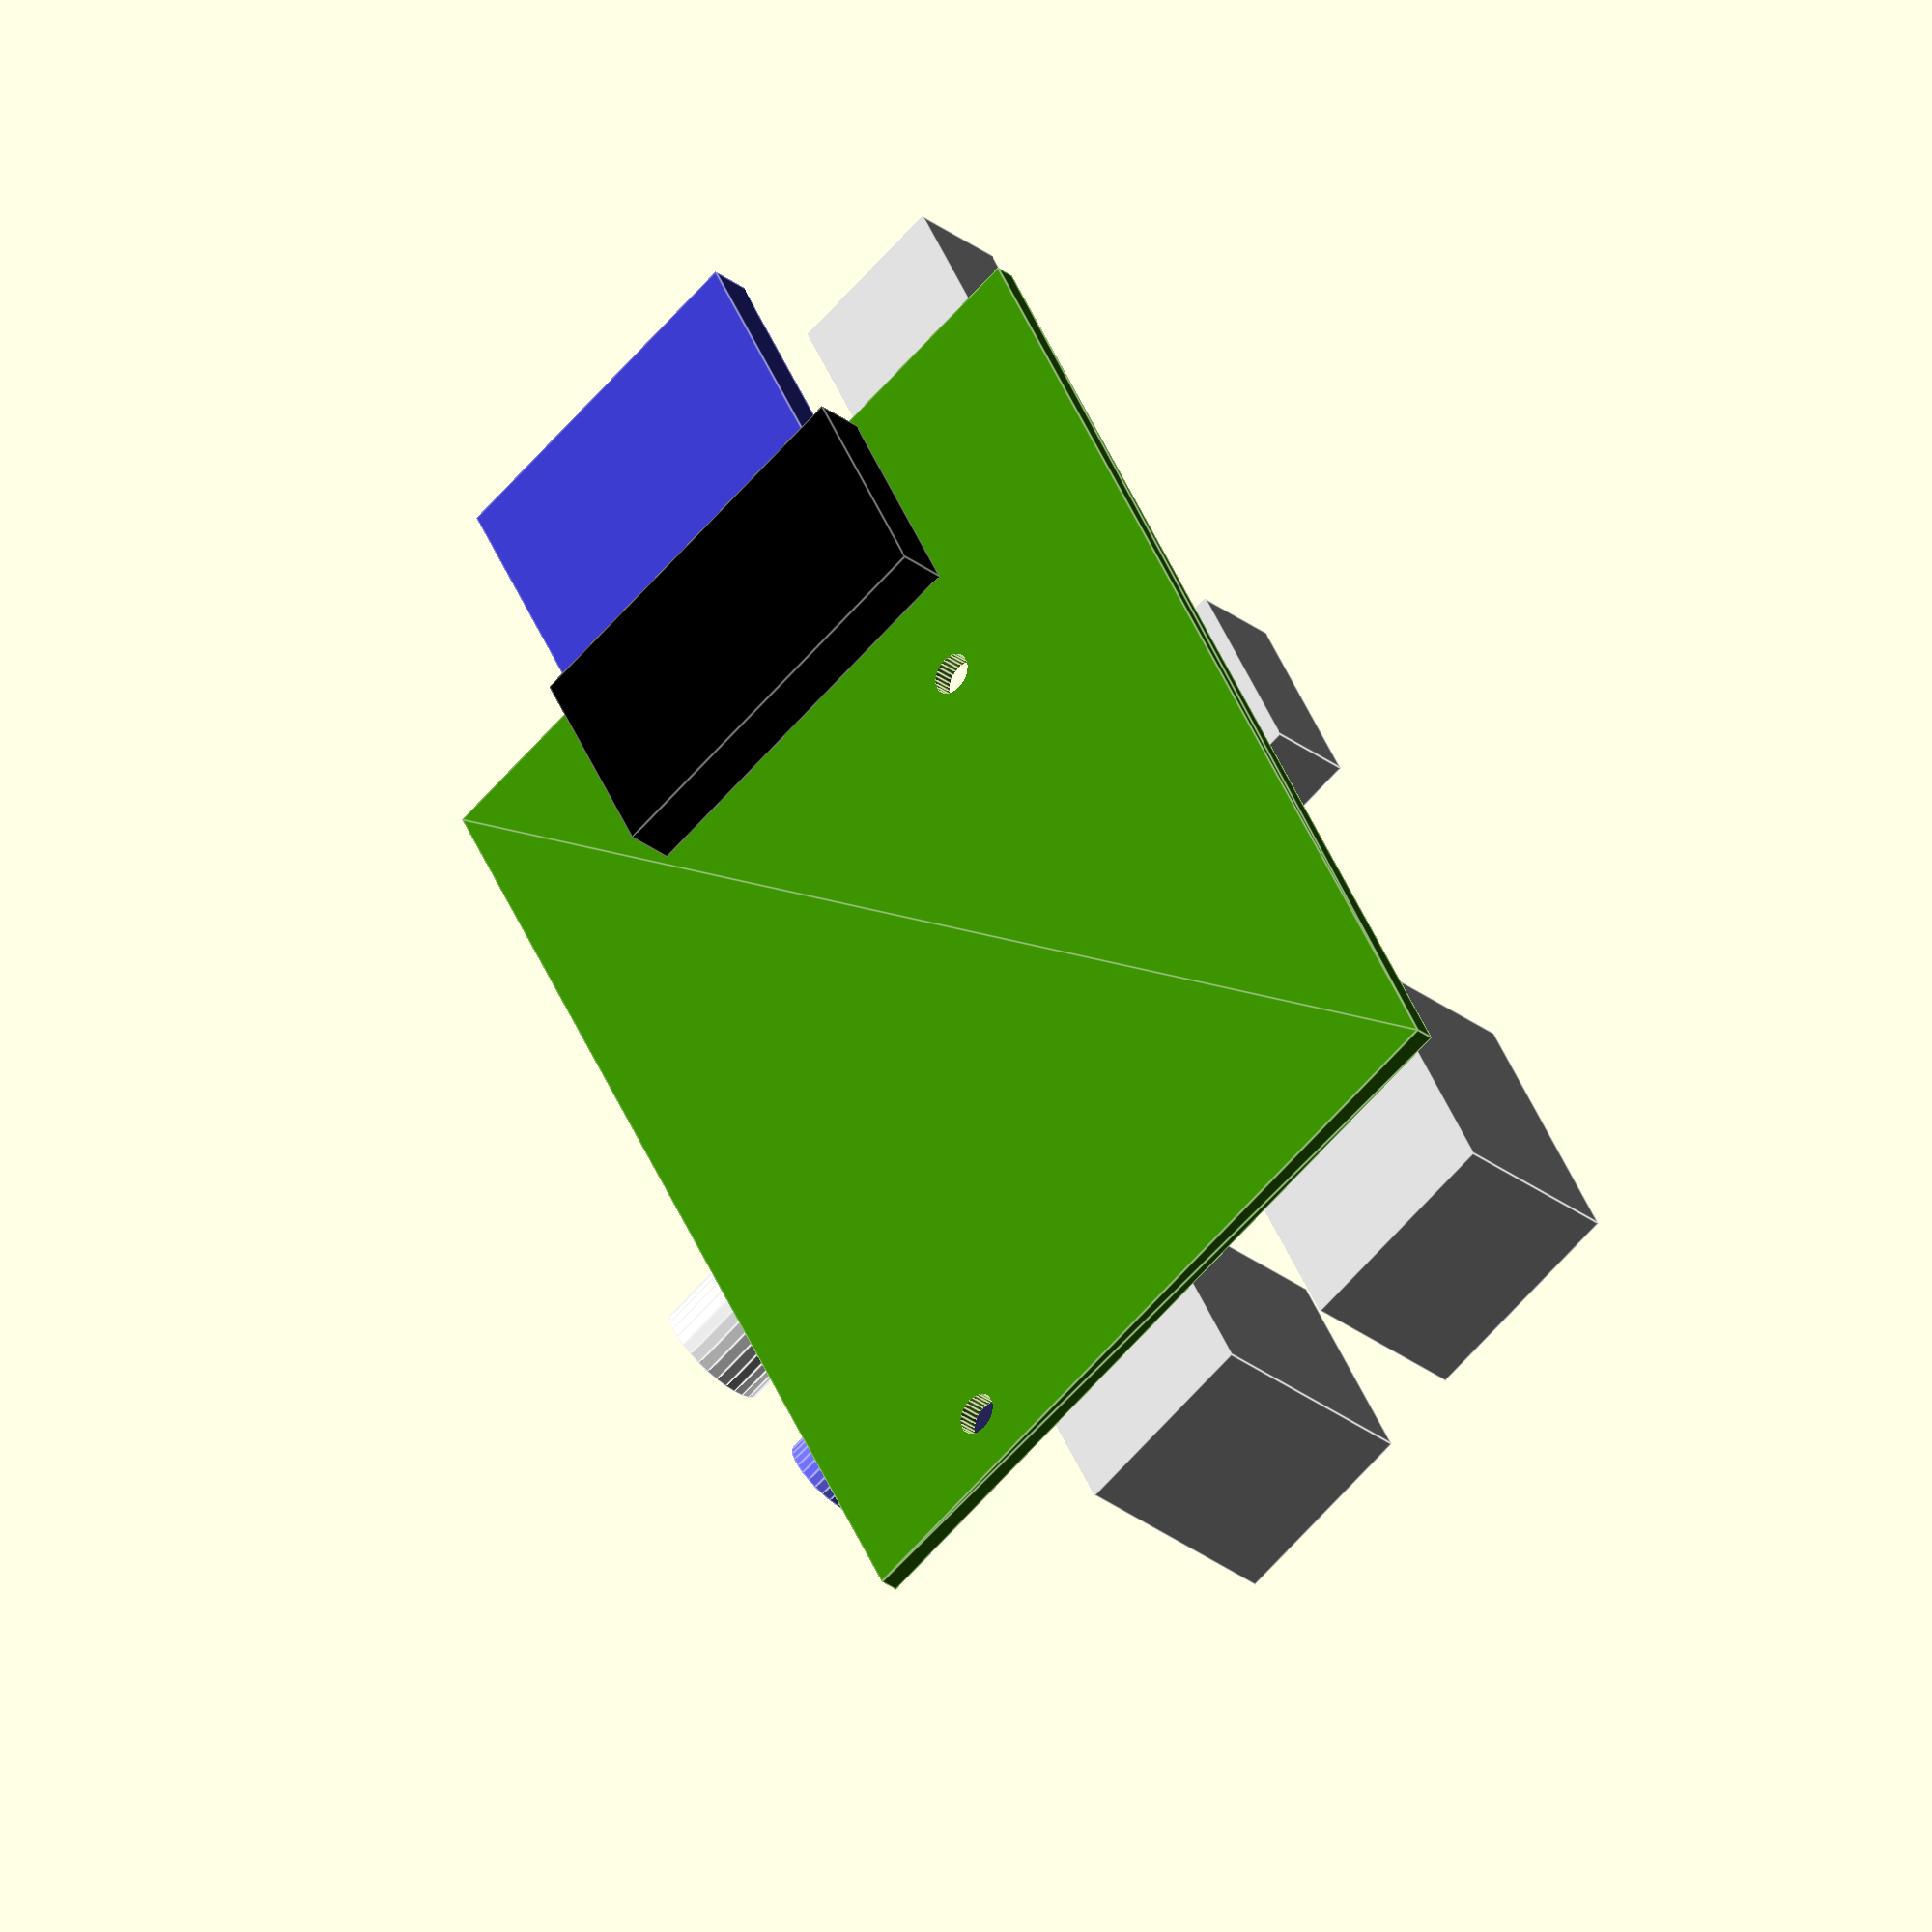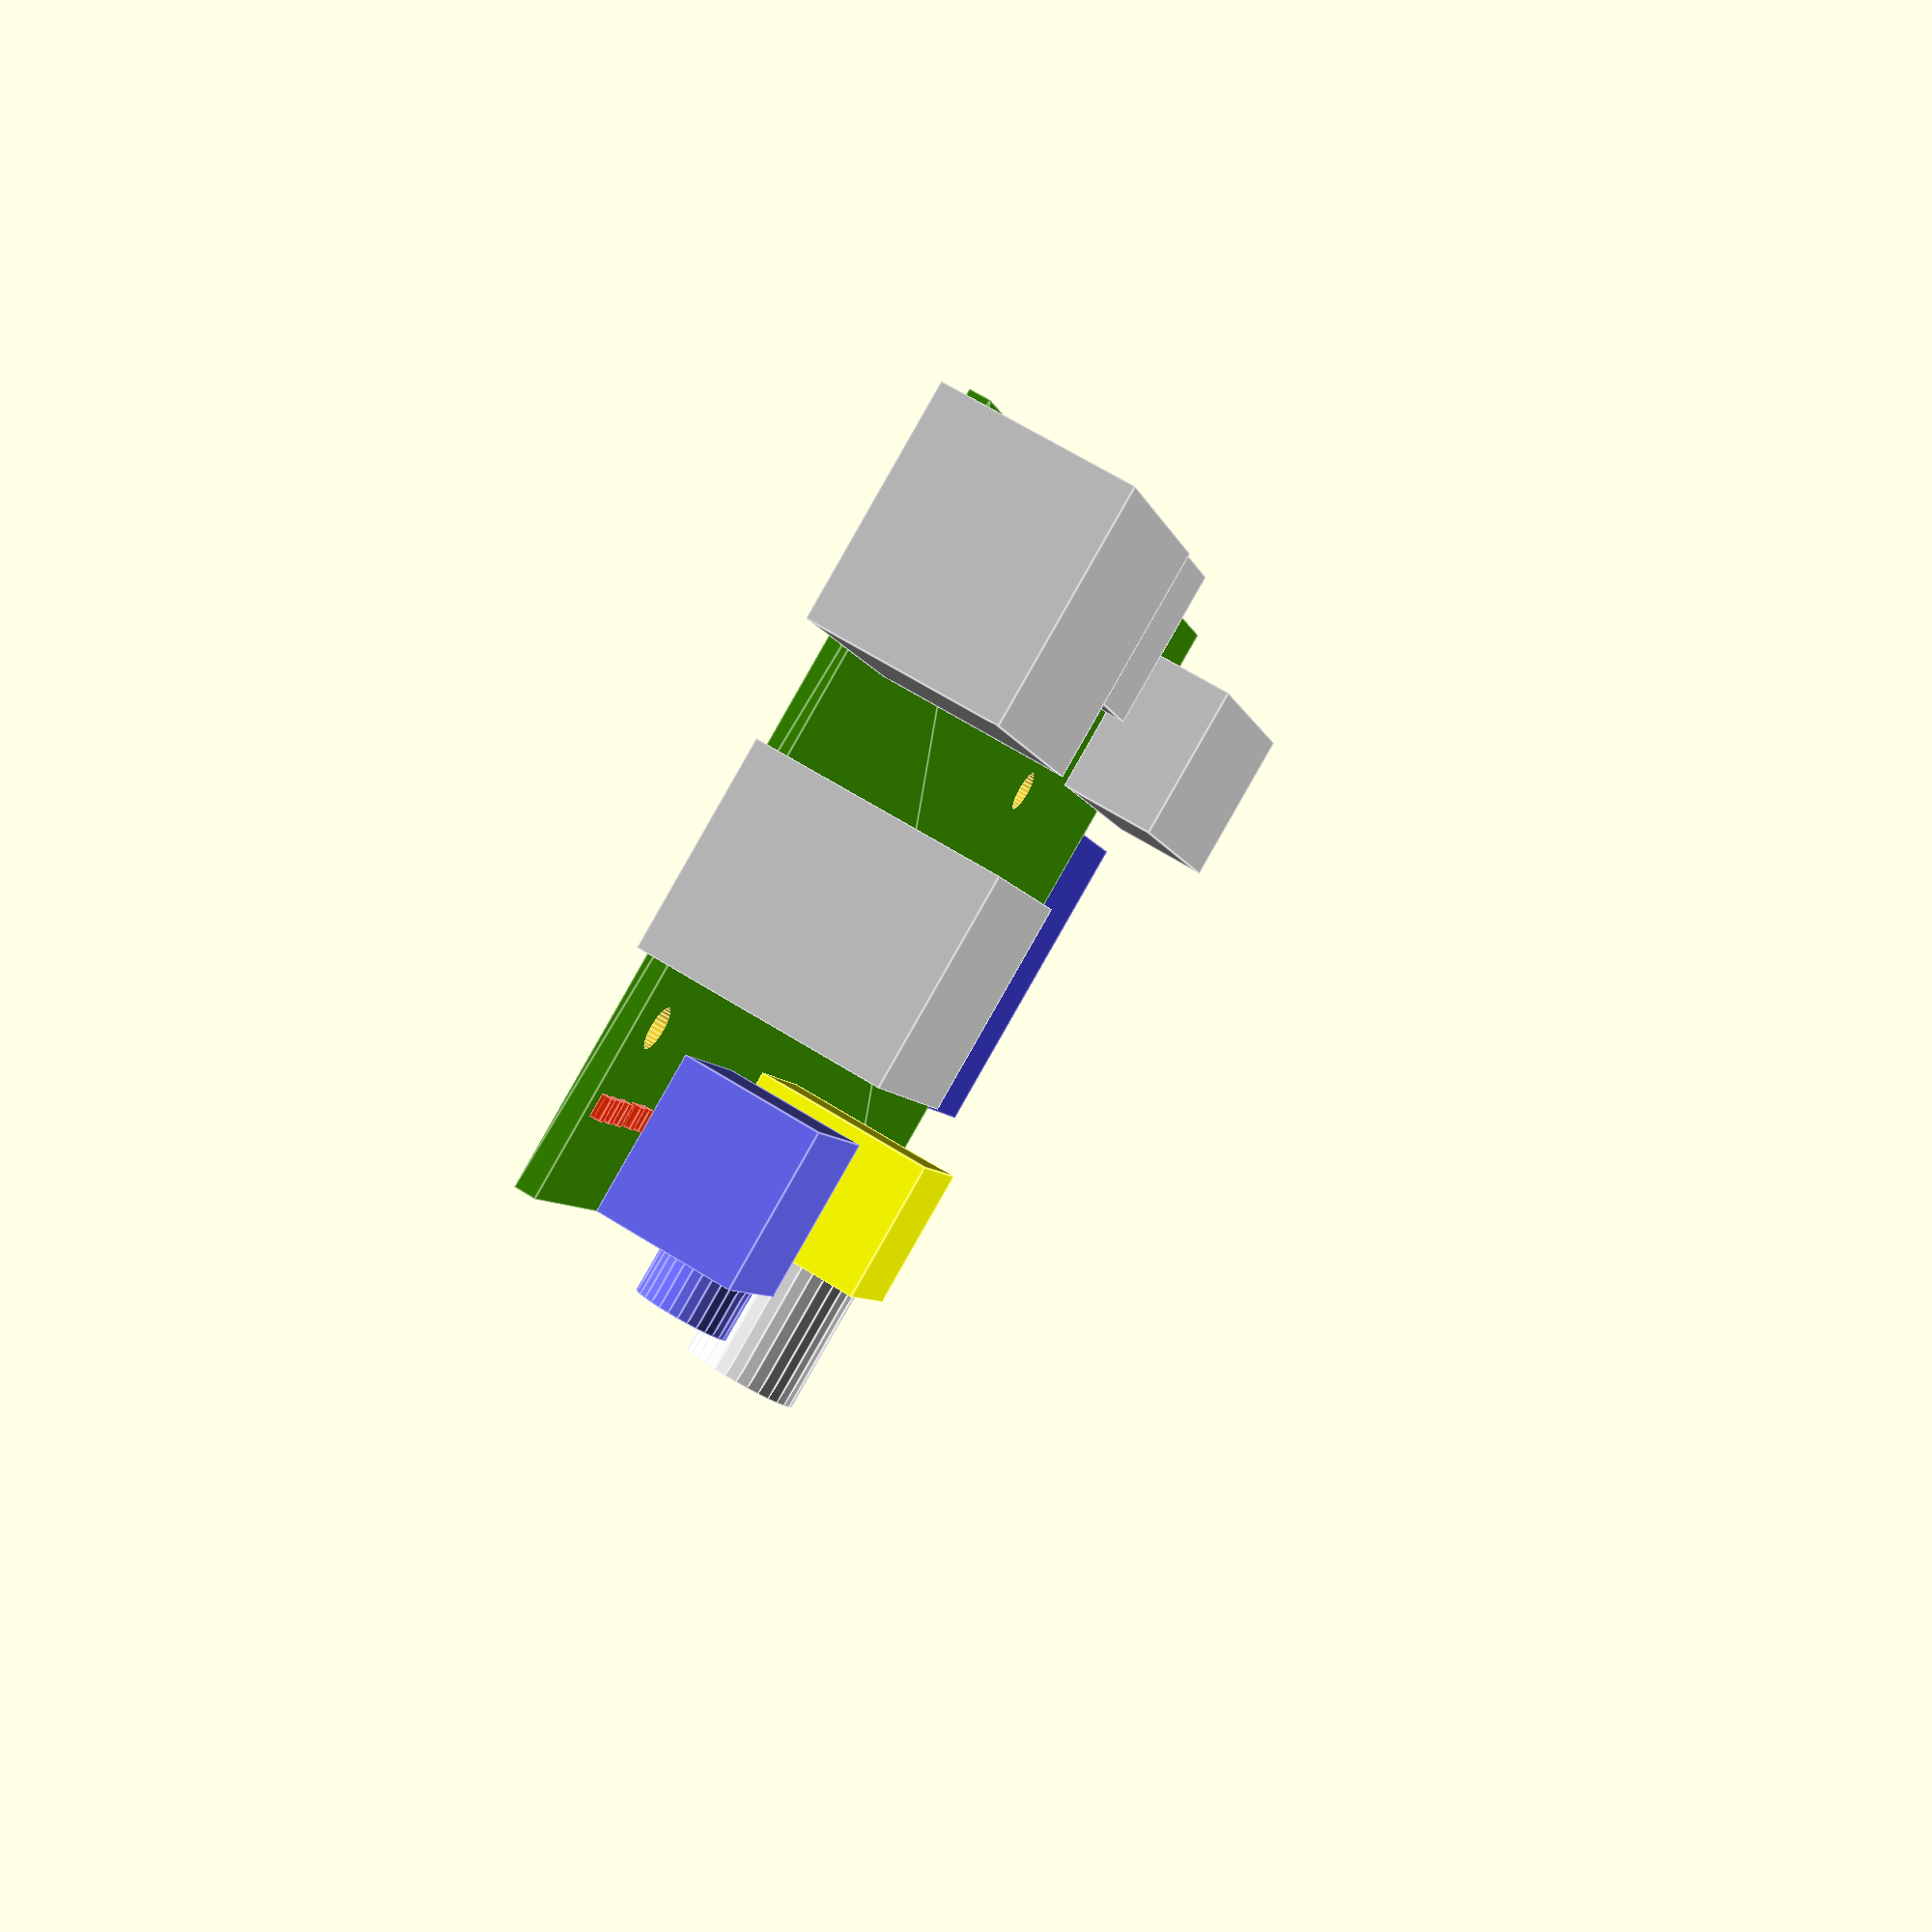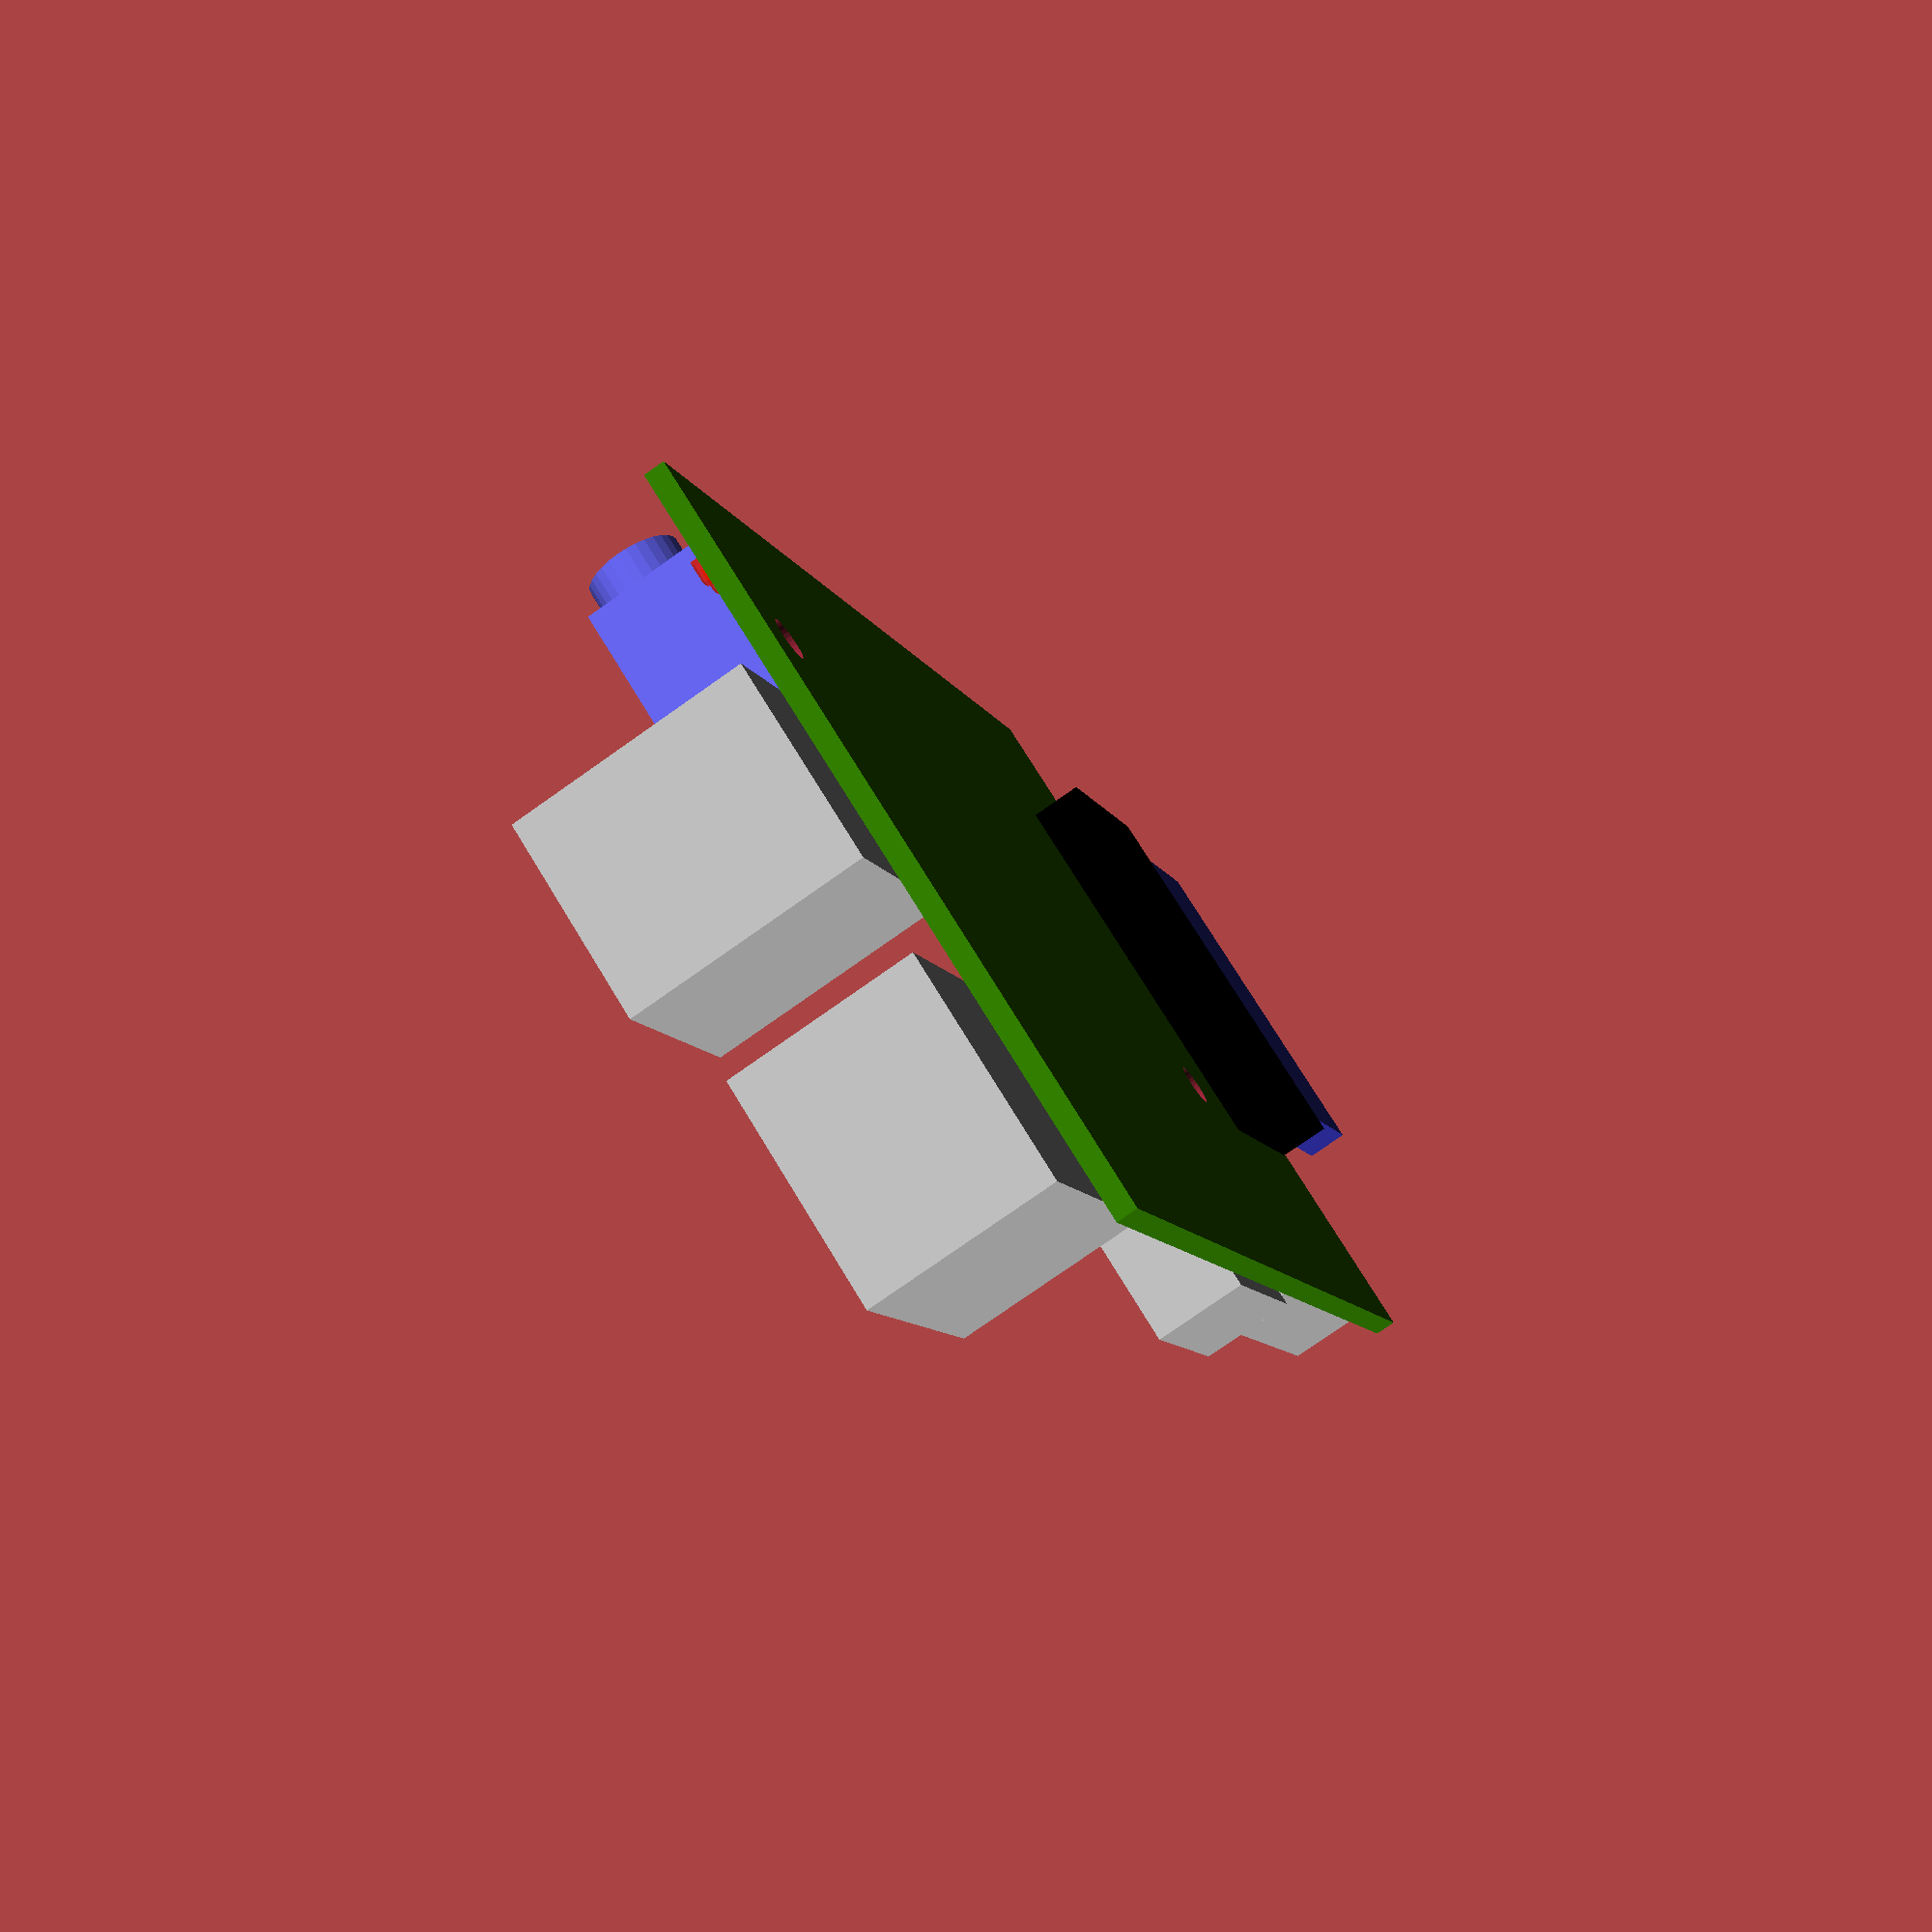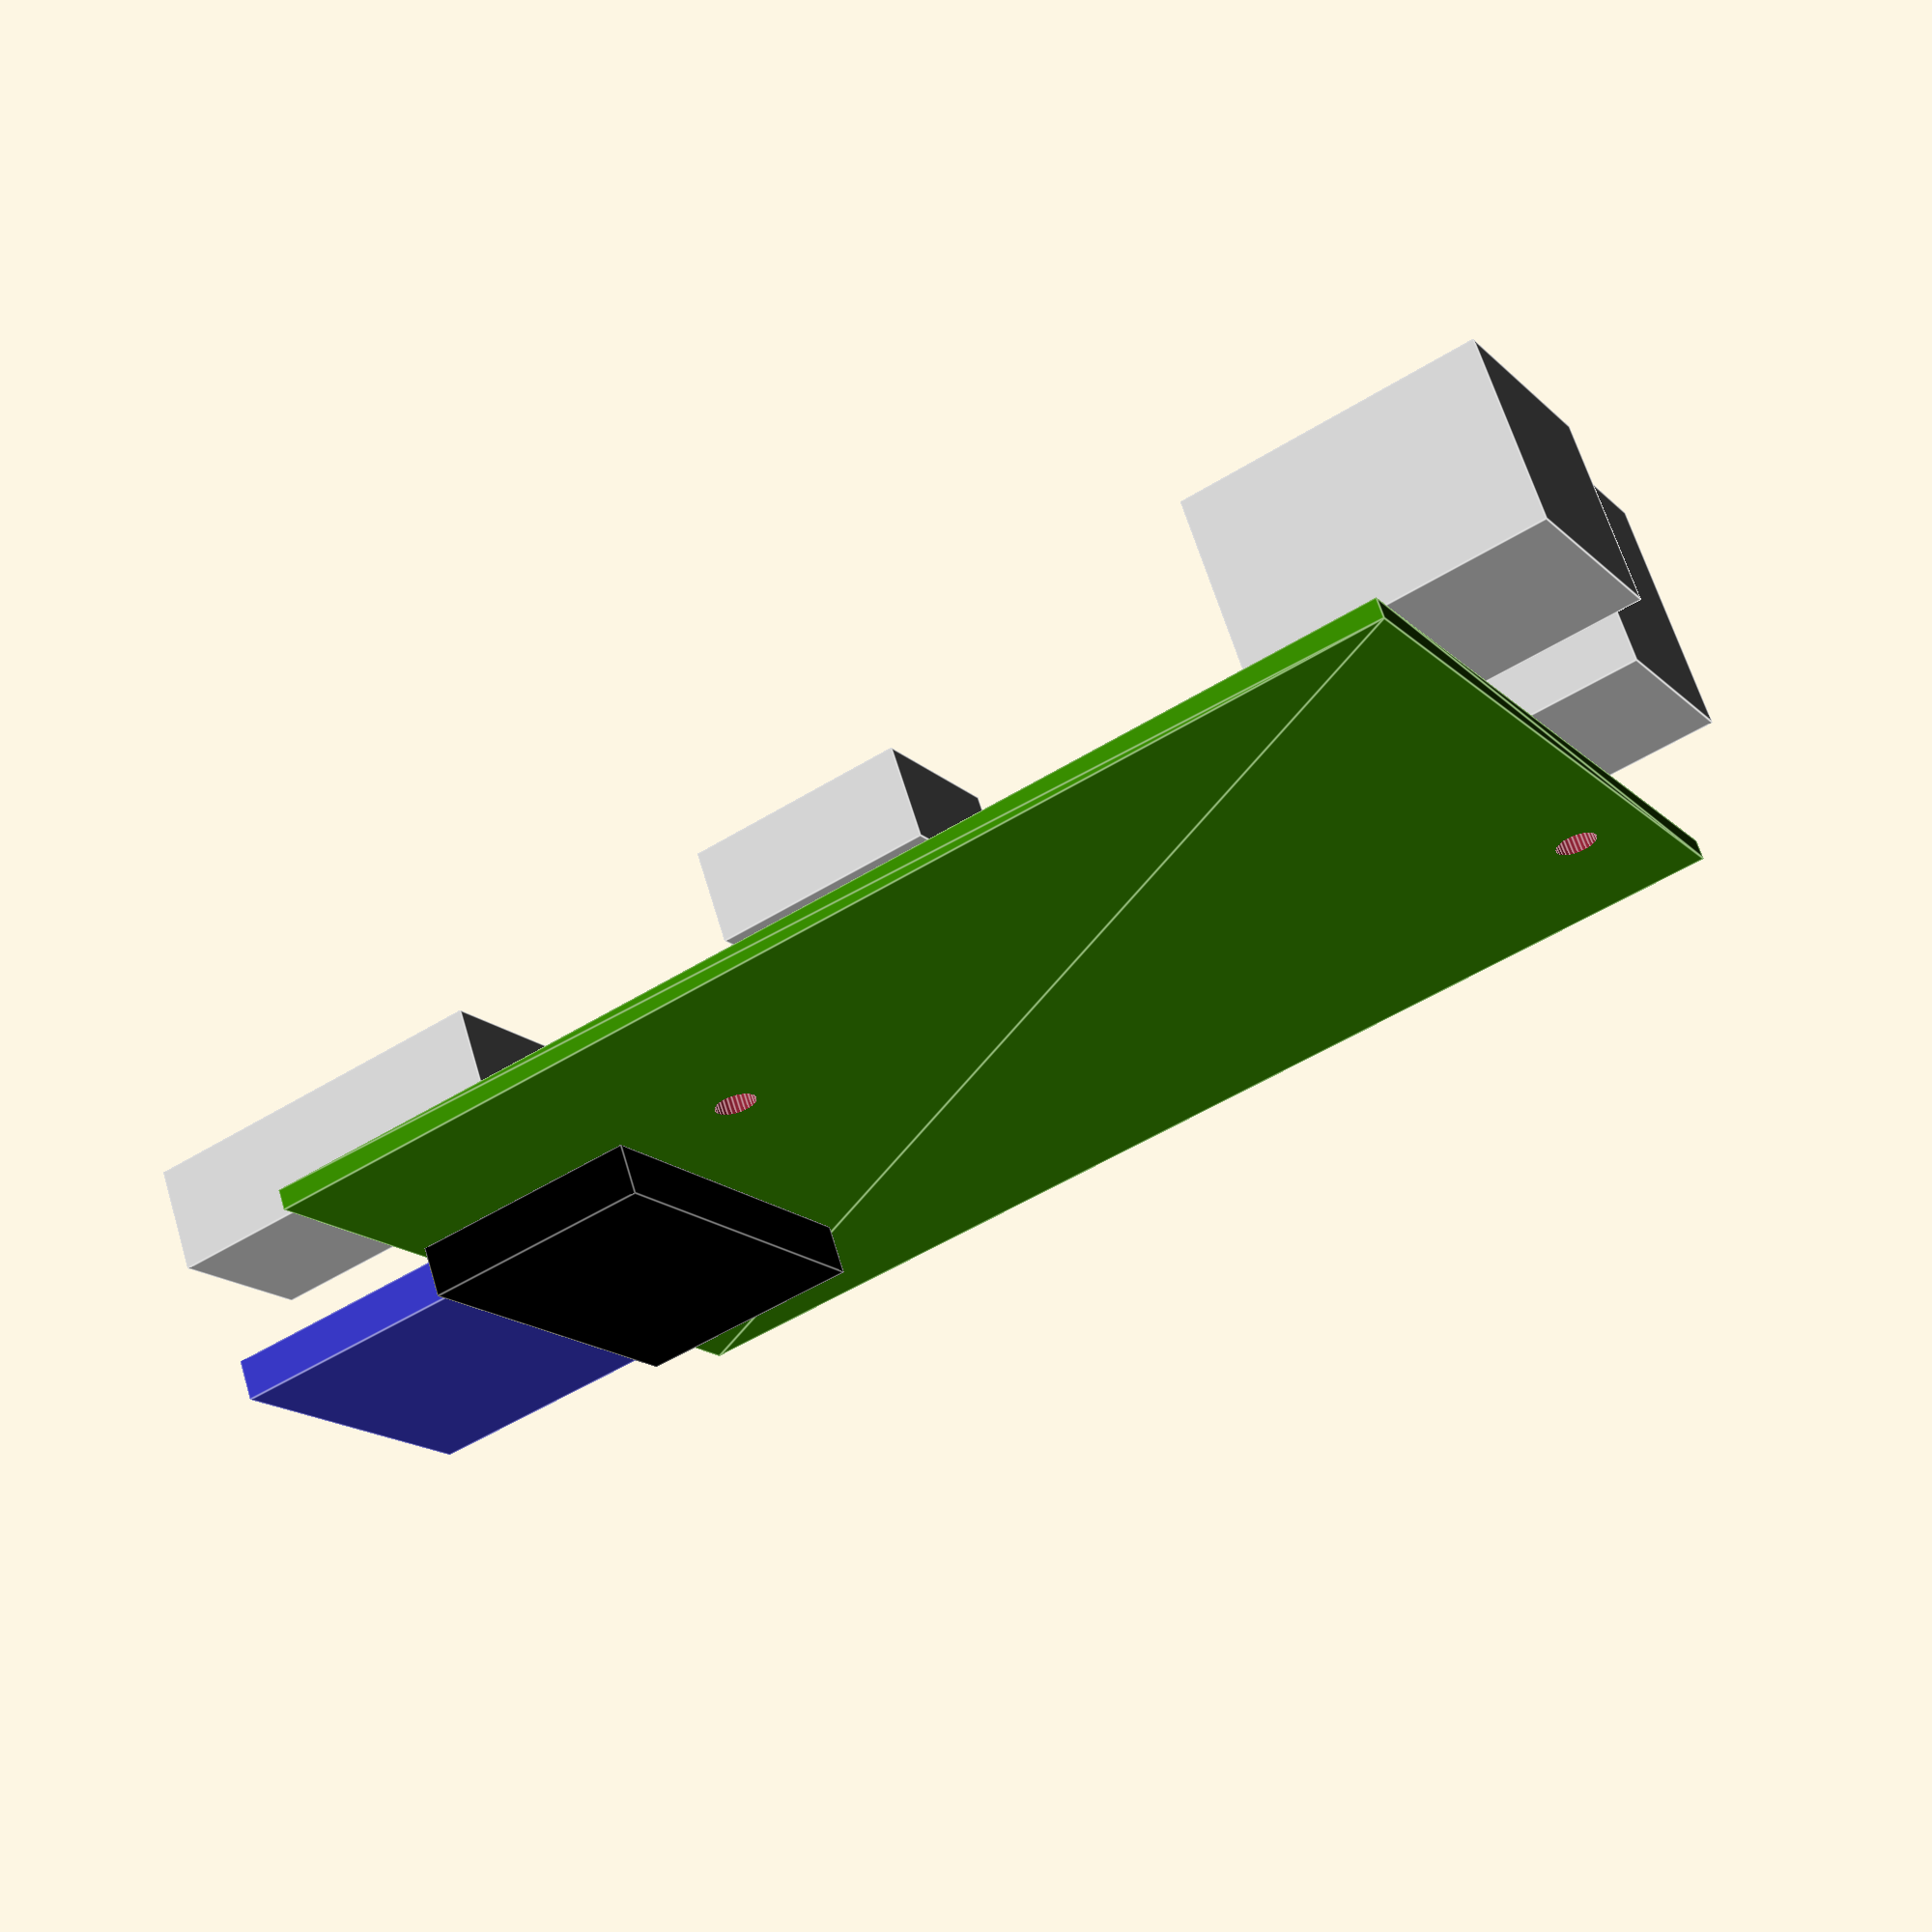
<openscad>
//everything in mm


width = 56;
length = 85;
height = 1.5;

tolerance = 1;

module ethernet ()
	{
	//ethernet port 
	color("silver")
	translate([length-20 + 10,1.5,height]) cube([21.2,16,13.3]); 
	}


module usb ()
	{
	//usb port
	color("silver")
	translate([length-9.5,25,height]) cube([17.3,13.3+tolerance,16++tolerance]);
	}

module composite ()
	{
	//composite port
	translate([length-43.6,width-12,height])
		{
		color("yellow")
		cube([10,10,13]);

		translate([5,19,8])
		rotate([90,0,0])
		color([.9,.9,.9])
		cylinder(h = 9.3, r = 4.15, $fs=.5);
		}
	}

module audio ()
	{
	//audio jack
	translate([length-26,width-11.5,height])
		{
		color([.4,.4,.95])
		cube([12.1,11.5,10.1]);
		translate([6,11.5,10.1-(6.7/2)])
		rotate([-90,0,0])
		color([.4,.4,.95])
		cylinder(h = 3.5, r = 6.7/2, $fs=.5);
		}
	}


module gpio ()
	{
	//headers
	rotate([0,0,180])
	translate([-1,-width+6,height])
	off_pin_header(rows = 13, cols = 2);
	}

module hdmi ()
	{
	color ("silver")
	translate ([37.1,-1,height])
	cube([15.1,11.7,8-height]);
	}

module power ()
	{
	color("silver")
	translate ([-0.8-10,3.8,height])
	cube ([5.6+20, 8+4,3+4.4]);
	}

module sd ()
	{
	color ([0,0,0])
	translate ([0.9, 15.2,-5.2+height ])
	cube ([16.8, 28.5, 5.2-height]);

	color ([.2,.2,.7])
	translate ([-17.3,17.7,-2.9])
	cube ([32, 24+1, 2+1] );
	}

module mhole ()
	{
	cylinder (r=3/2, h=height+.2, $fs=0.1);
	}

module pcb ()
	{
		difference ()
		{
		color([0.2,0.5,0])
		linear_extrude(height = height)
		square([length,width]); //pcb
		translate ([25.5, 18,-0.1]) mhole (); 
		translate ([length-5, width-12.5, -0.1]) mhole (); 
		}
	}

module leds()
	{
		// act
		color([0.9,0.1,0,0.6])
		translate([length-11.5,width-7.55,height]) led();
		// pwr
		color([0.9,0.1,0,0.6])
		translate([length-9.45,width-7.55,height]) led();

		// fdx
		color([0.9,0.1,0,0.6])
		translate([length-6.55,width-7.55,height]) led();
		// lnk
		color([0.9,0.1,0,0.6])
		translate([length-4.5,width-7.55,height]) led();
		// 100
		color([0.9,0.1,0,0.6])
		translate([length-2.45,width-7.55,height]) led();
	}
module led()
	{
		cube([1.0,1.6,0.7]);
	}

module rpi ()
	{
		pcb ();
		ethernet ();
		usb (); 
		composite (); 
		audio (); 
		gpio (); 
		hdmi ();
		power ();
		sd ();
		leds ();
	}

rpi (); 

</openscad>
<views>
elev=209.4 azim=297.3 roll=318.7 proj=o view=edges
elev=114.4 azim=68.5 roll=237.8 proj=p view=edges
elev=76.4 azim=63.1 roll=125.3 proj=p view=solid
elev=115.3 azim=29.7 roll=16.8 proj=p view=edges
</views>
